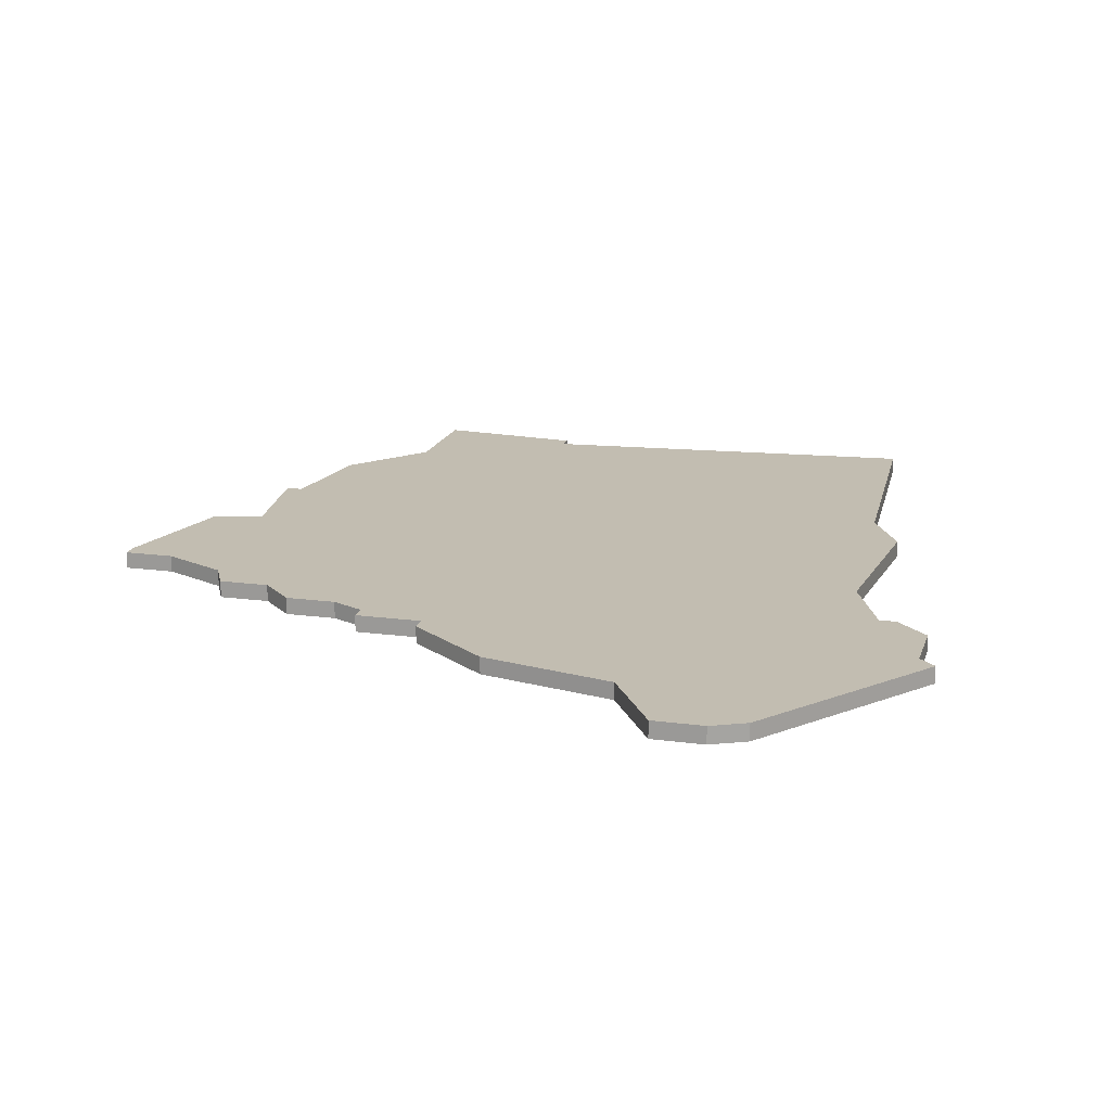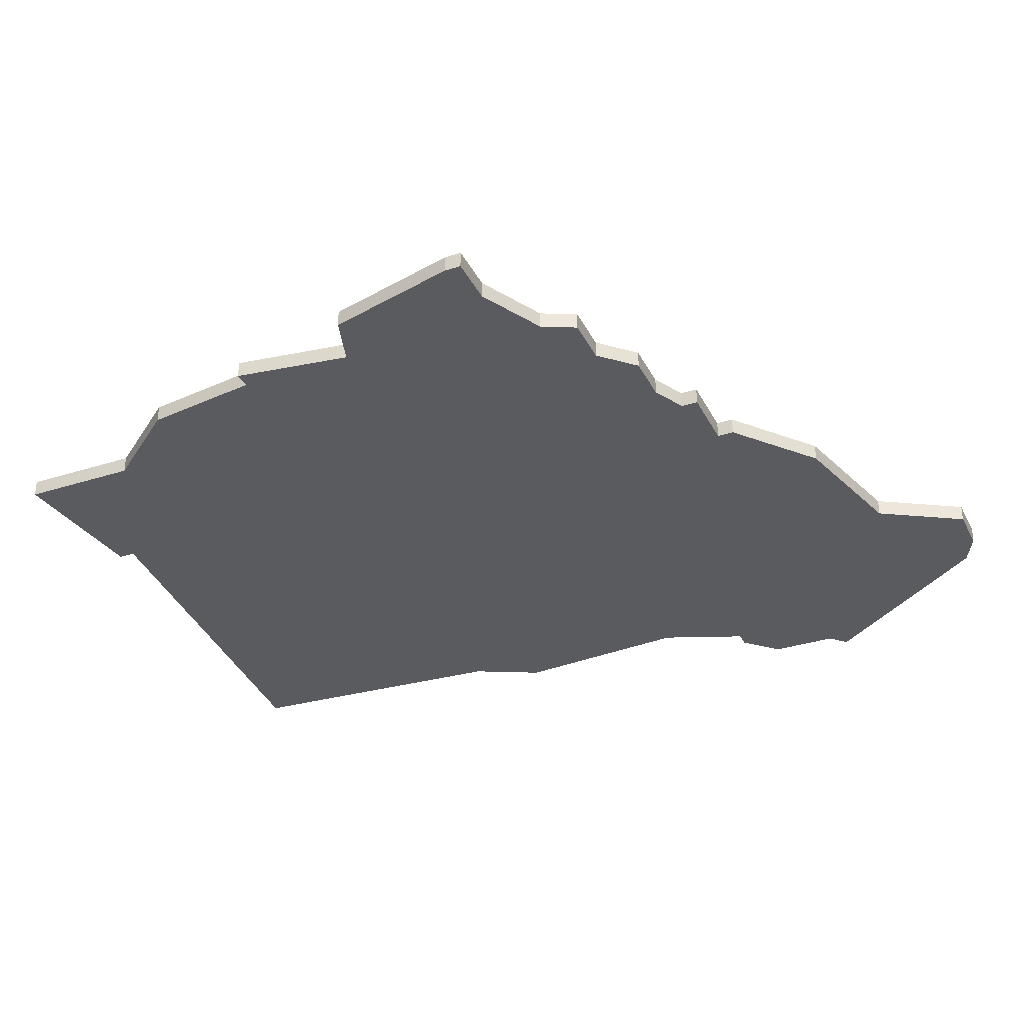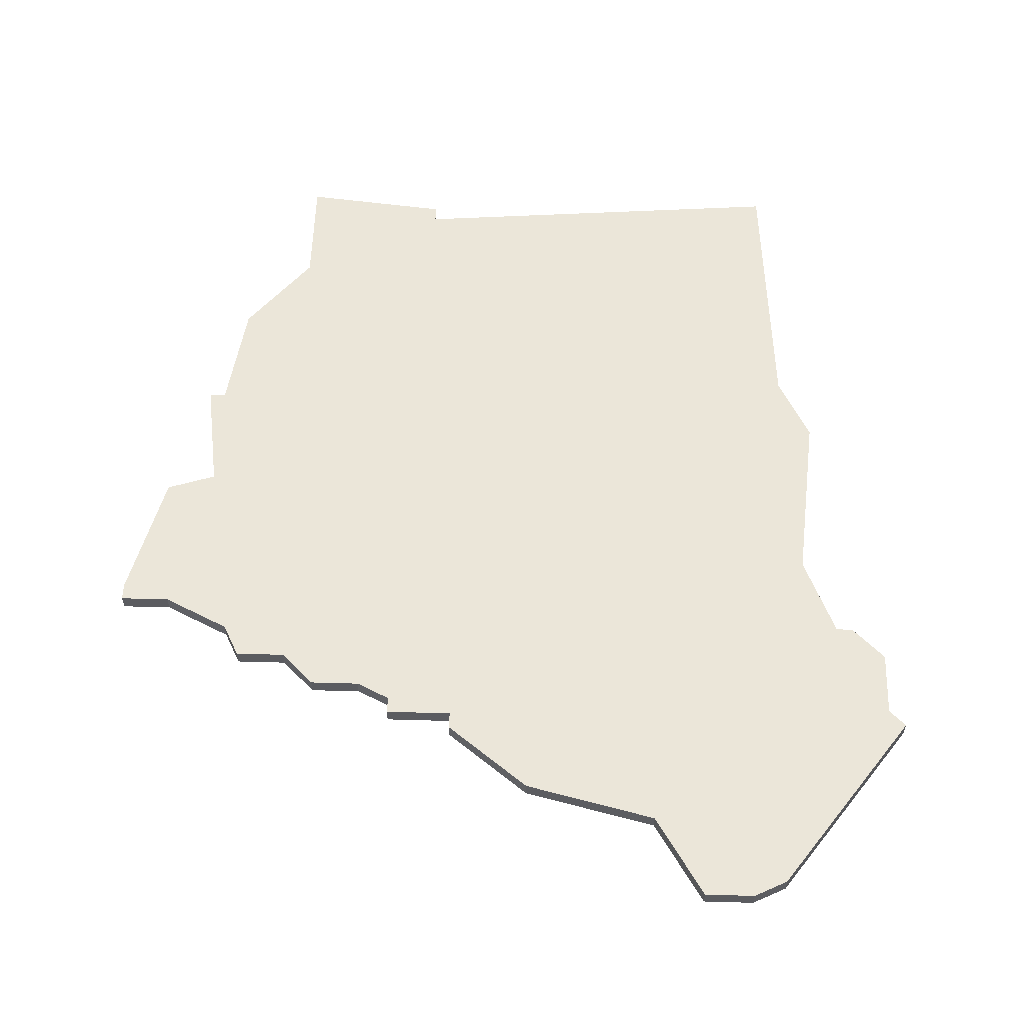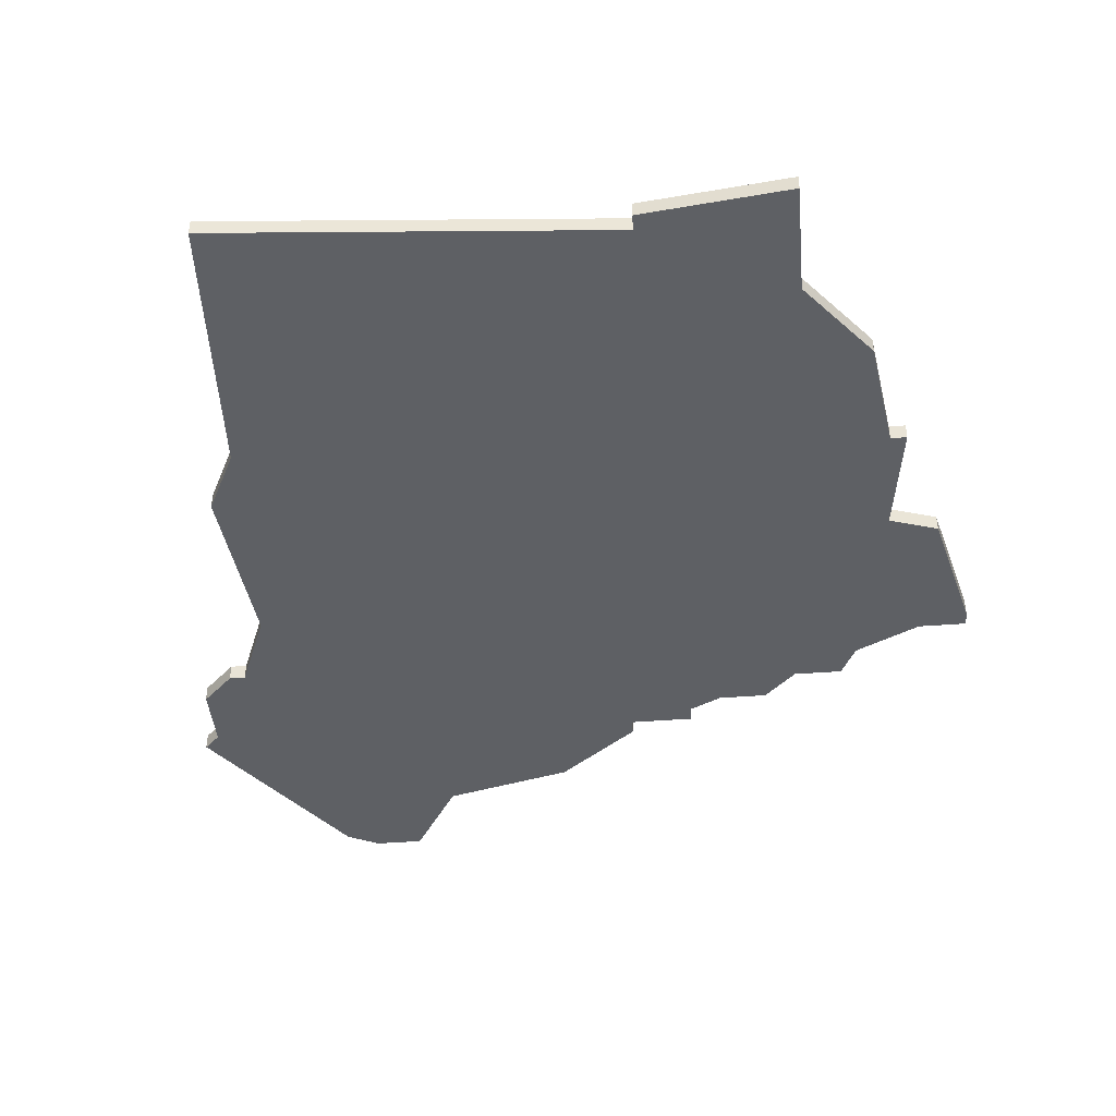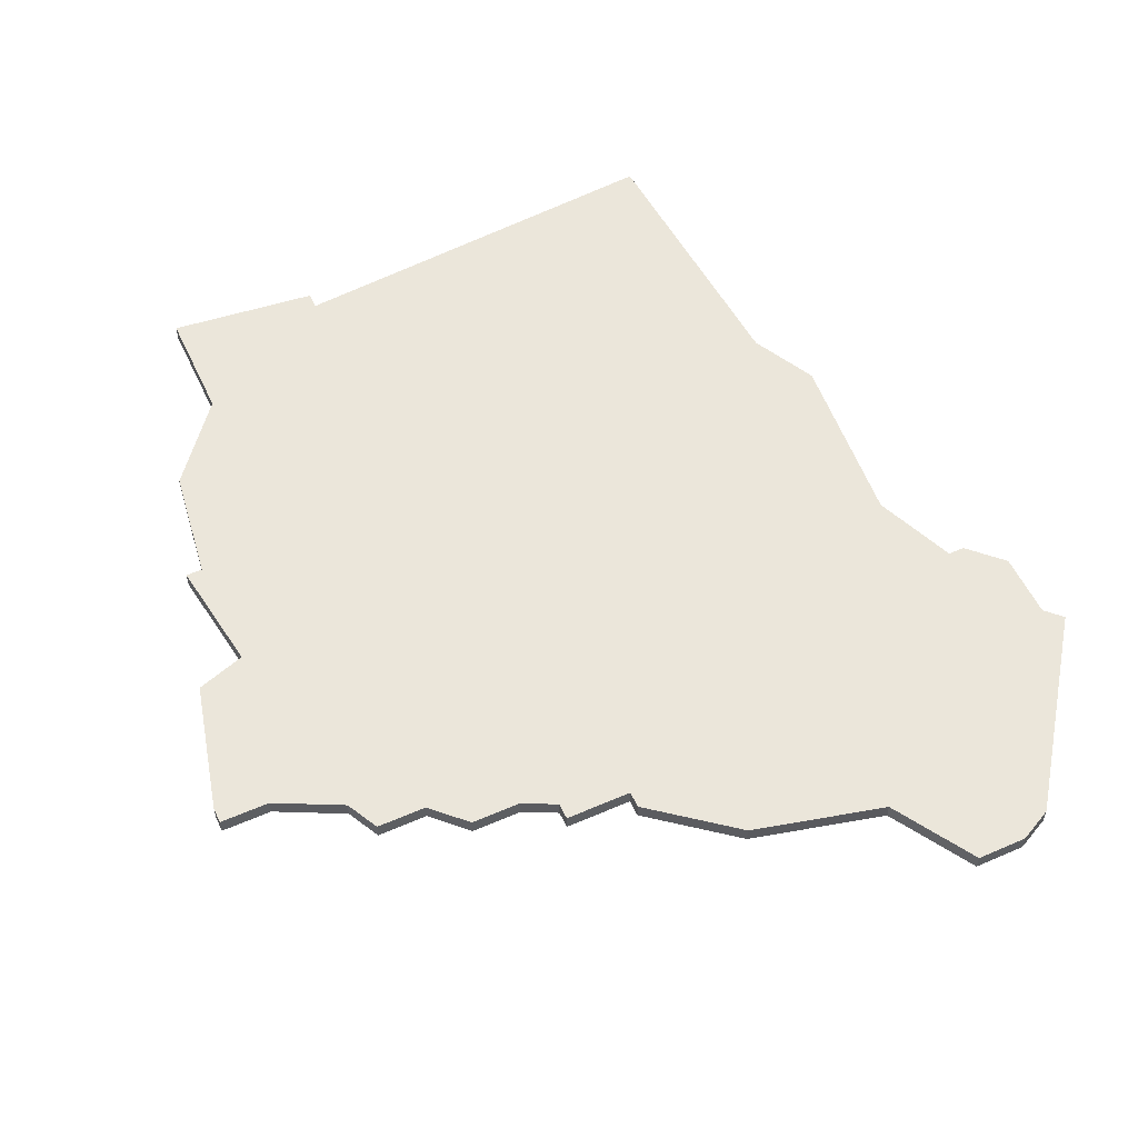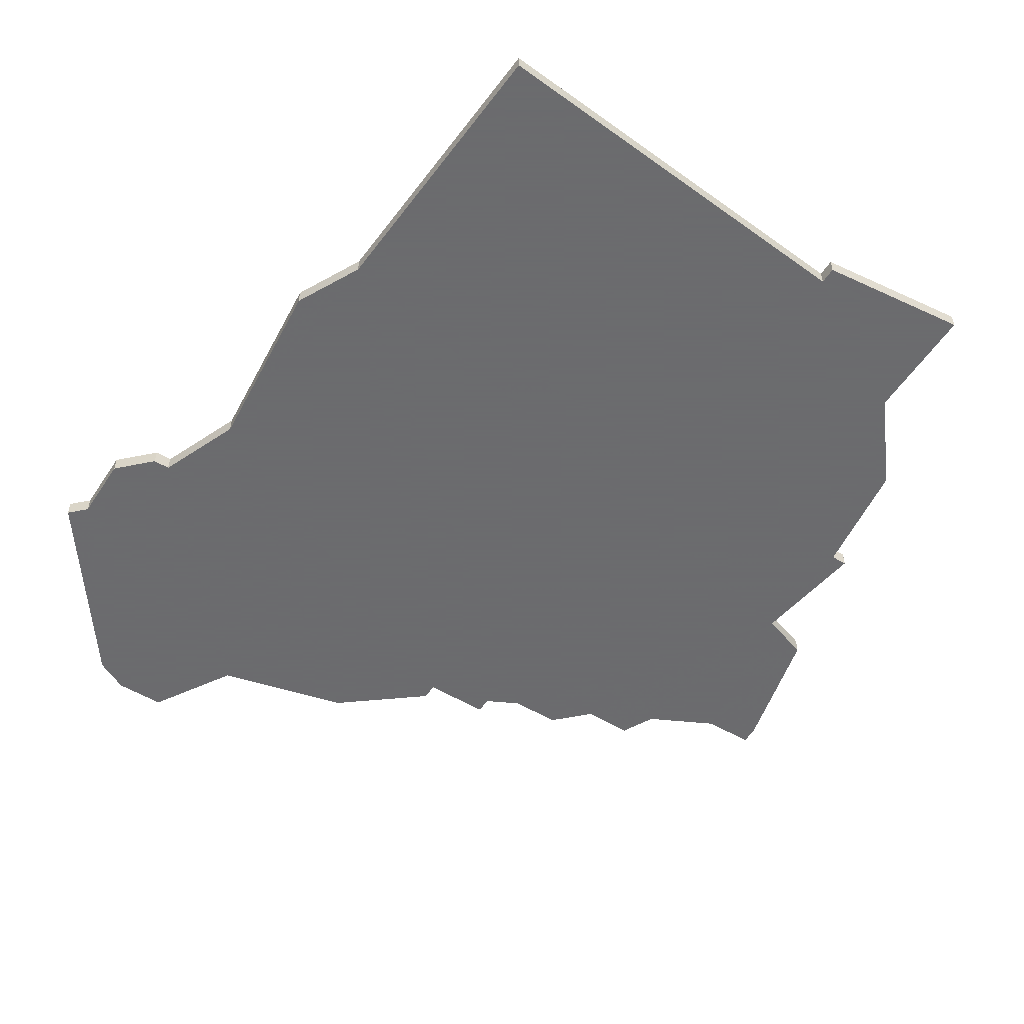
<metadata>
{"format":"obj","ext":"obj","renderer":"f3d","projection":"perspective","resolution":1024,"background":"white","views":[{"elev":16.8,"azim":-164.7,"up":"+Z"},{"elev":-33.3,"azim":113.8,"up":"+Z"},{"elev":55.6,"azim":-178.3,"up":"+Z"},{"elev":-43.1,"azim":5.3,"up":"+Z"},{"elev":54.9,"azim":155.3,"up":"+Z"},{"elev":-53.5,"azim":-32.7,"up":"+Z"}]}
</metadata>
<code>
v 3220 -1807 0
v 3220 -1807 1
v 3261 -1820 0
v 3261 -1820 1
v 3219 -1818 0
v 3219 -1818 1
v 3252 -1797 0
v 3252 -1797 1
v 3227 -1783 0
v 3227 -1783 1
v 3260 -1820 0
v 3260 -1820 1
v 3260 -1813 0
v 3260 -1813 1
v 3243 -1794 0
v 3243 -1794 1
v 3243 -1795 0
v 3243 -1795 1
v 3218 -1802 0
v 3218 -1802 1
v 3259 -1827 0
v 3259 -1827 1
v 3217 -1802 0
v 3217 -1802 1
v 3258 -1801 0
v 3258 -1801 1
v 3249 -1797 0
v 3249 -1797 1
v 3224 -1783 0
v 3224 -1783 1
v 3257 -1799 0
v 3257 -1799 1
v 3265 -1803 0
v 3265 -1803 1
v 3265 -1804 0
v 3265 -1804 1
v 3215 -1796 0
v 3215 -1796 1
v 3215 -1800 0
v 3215 -1800 1
v 3214 -1795 0
v 3214 -1795 1
v 3247 -1795 0
v 3247 -1795 1
v 3247 -1796 0
v 3247 -1796 1
v 3222 -1784 0
v 3222 -1784 1
v 3222 -1839 0
v 3222 -1839 1
v 3255 -1839 0
v 3255 -1839 1
v 3255 -1832 0
v 3255 -1832 1
v 3230 -1788 0
v 3230 -1788 1
v 3263 -1812 0
v 3263 -1812 1
v 3238 -1790 0
v 3238 -1790 1
v 3246 -1837 0
v 3246 -1837 1
v 3246 -1838 0
v 3246 -1838 1
v 3221 -1822 0
v 3221 -1822 1
v 3254 -1799 0
v 3254 -1799 1
v 3262 -1803 0
v 3262 -1803 1
f 37 19 39
f 23 39 19
f 61 49 65
f 65 1 17
f 65 5 1
f 19 55 1
f 17 27 65
f 47 37 41
f 47 29 55
f 55 37 47
f 59 15 17
f 29 9 55
f 59 1 55
f 19 37 55
f 1 59 17
f 53 51 61
f 63 61 51
f 11 53 61
f 21 53 11
f 13 3 11
f 57 13 69
f 13 65 27
f 11 65 13
f 57 69 35
f 67 27 7
f 45 17 43
f 27 17 45
f 35 69 33
f 31 25 67
f 13 27 67
f 25 13 67
f 25 69 13
f 65 11 61
f 40 20 38
f 20 40 24
f 66 50 62
f 18 2 66
f 2 6 66
f 2 56 20
f 66 28 18
f 42 38 48
f 56 30 48
f 48 38 56
f 18 16 60
f 56 10 30
f 56 2 60
f 56 38 20
f 18 60 2
f 62 52 54
f 52 62 64
f 62 54 12
f 12 54 22
f 12 4 14
f 70 14 58
f 28 66 14
f 14 66 12
f 36 70 58
f 8 28 68
f 44 18 46
f 46 18 28
f 34 70 36
f 68 26 32
f 68 28 14
f 68 14 26
f 14 70 26
f 62 12 66
f 30 10 29
f 29 10 9
f 48 30 47
f 47 30 29
f 42 48 41
f 41 48 47
f 38 42 37
f 37 42 41
f 40 38 39
f 39 38 37
f 24 40 23
f 23 40 39
f 20 24 19
f 19 24 23
f 2 20 1
f 1 20 19
f 6 2 5
f 5 2 1
f 66 6 65
f 65 6 5
f 50 66 49
f 49 66 65
f 62 50 61
f 61 50 49
f 64 62 63
f 63 62 61
f 52 64 51
f 51 64 63
f 54 52 53
f 53 52 51
f 22 54 21
f 21 54 53
f 12 22 11
f 11 22 21
f 4 12 3
f 3 12 11
f 14 4 13
f 13 4 3
f 58 14 57
f 57 14 13
f 36 58 35
f 35 58 57
f 34 36 33
f 33 36 35
f 70 34 69
f 69 34 33
f 26 70 25
f 25 70 69
f 32 26 31
f 31 26 25
f 68 32 67
f 67 32 31
f 8 68 7
f 7 68 67
f 28 8 27
f 27 8 7
f 46 28 45
f 45 28 27
f 44 46 43
f 43 46 45
f 18 44 17
f 17 44 43
f 16 18 15
f 15 18 17
f 60 16 59
f 59 16 15
f 10 56 9
f 9 56 55
f 56 60 55
f 55 60 59

</code>
